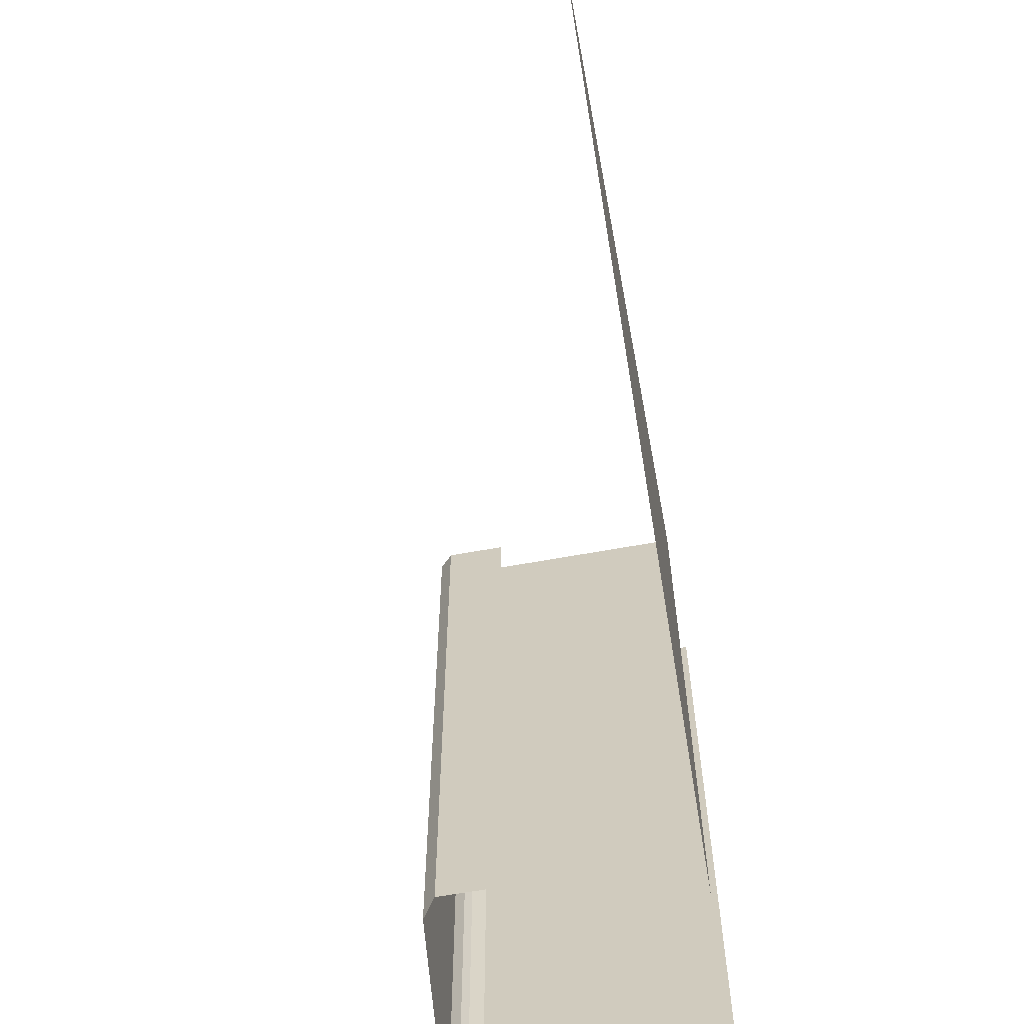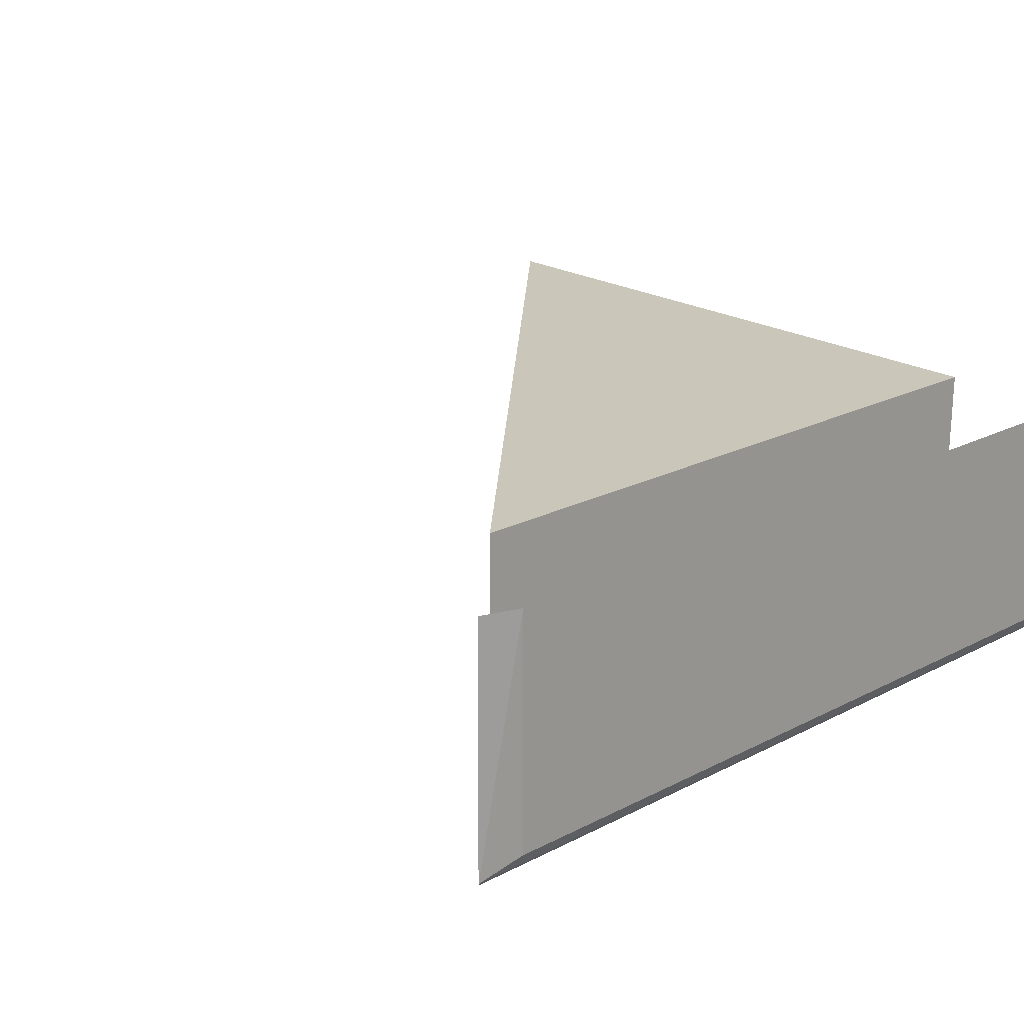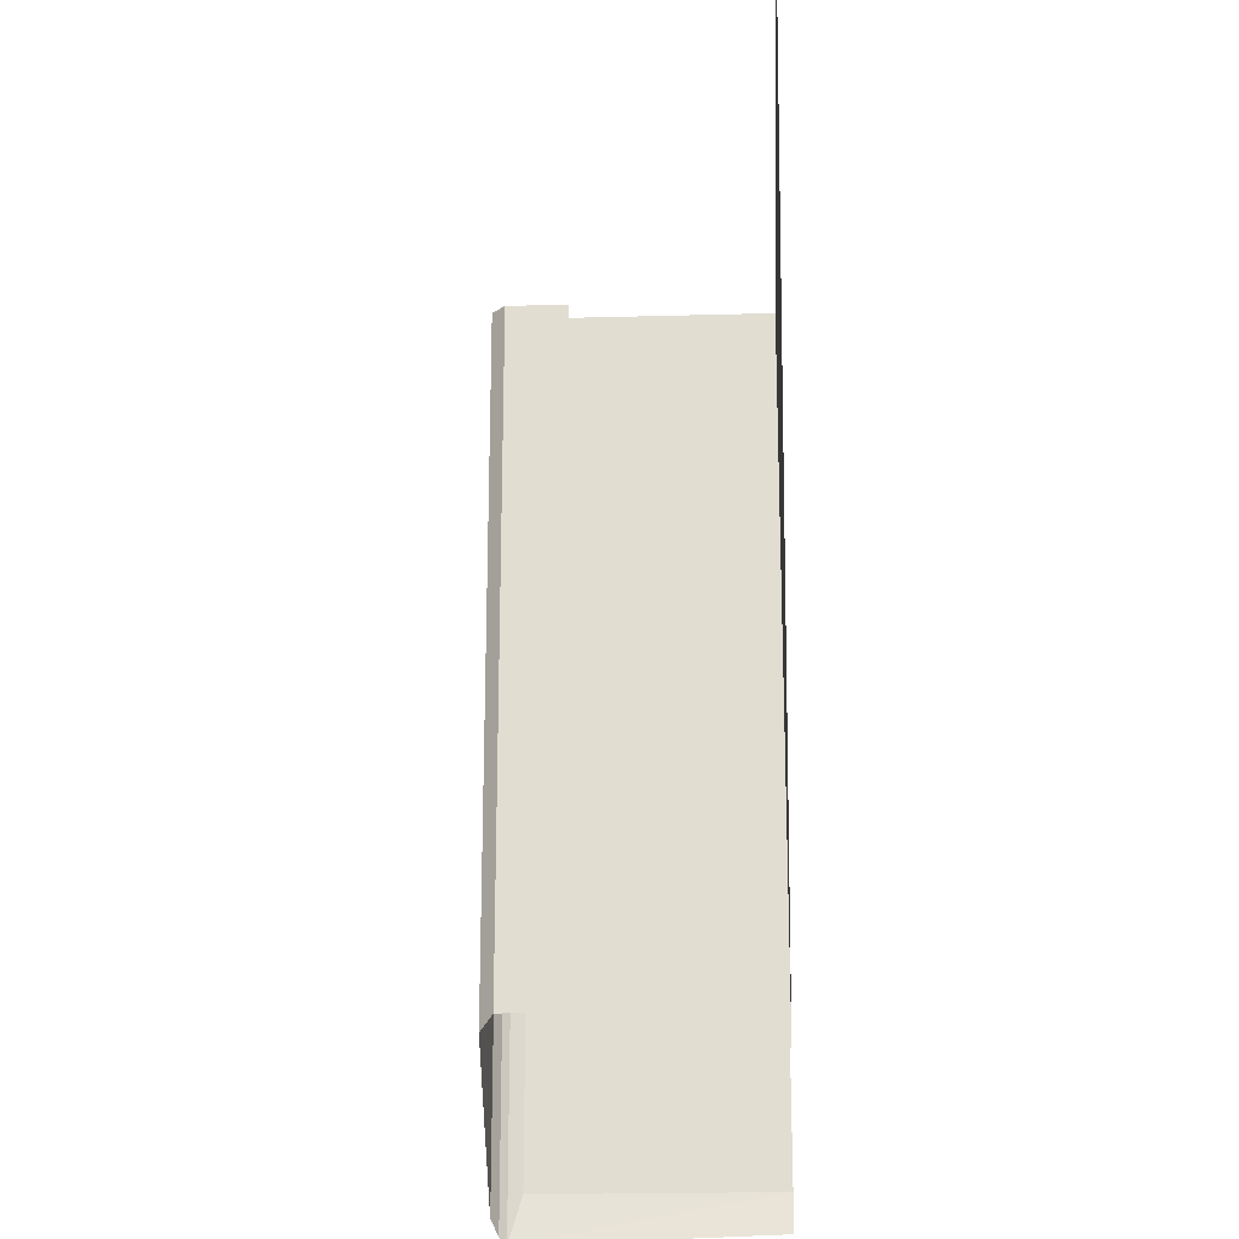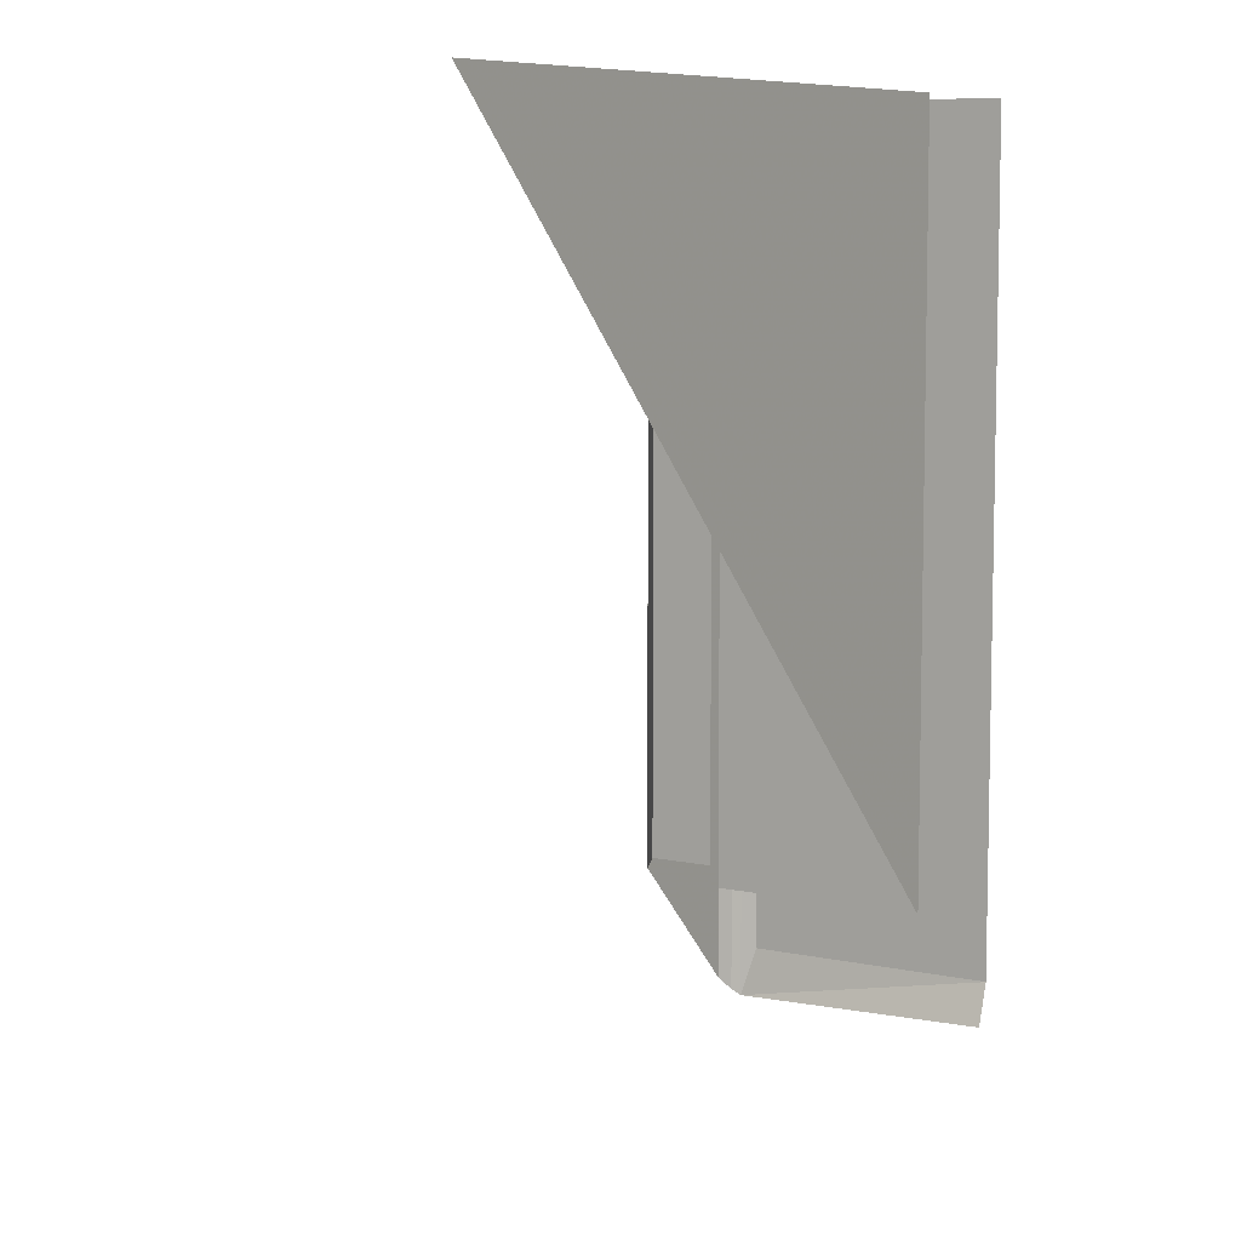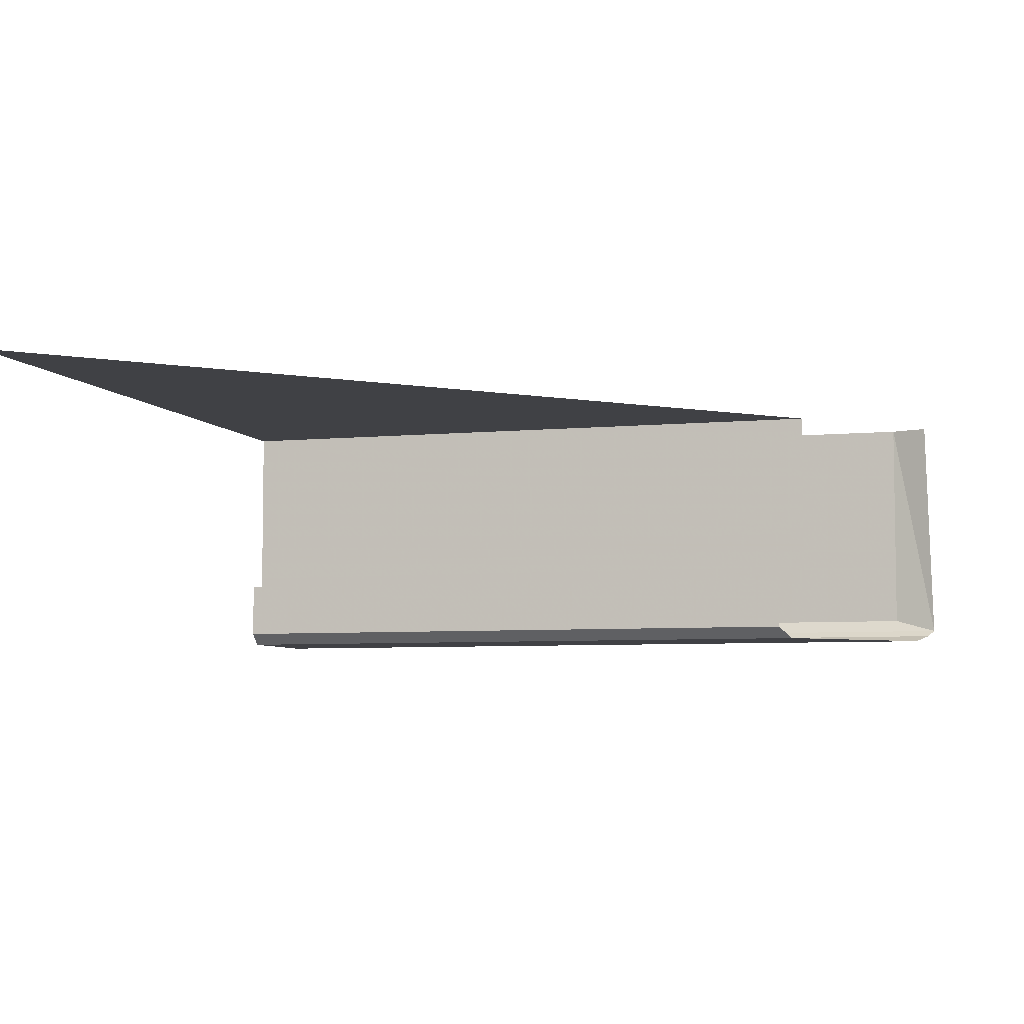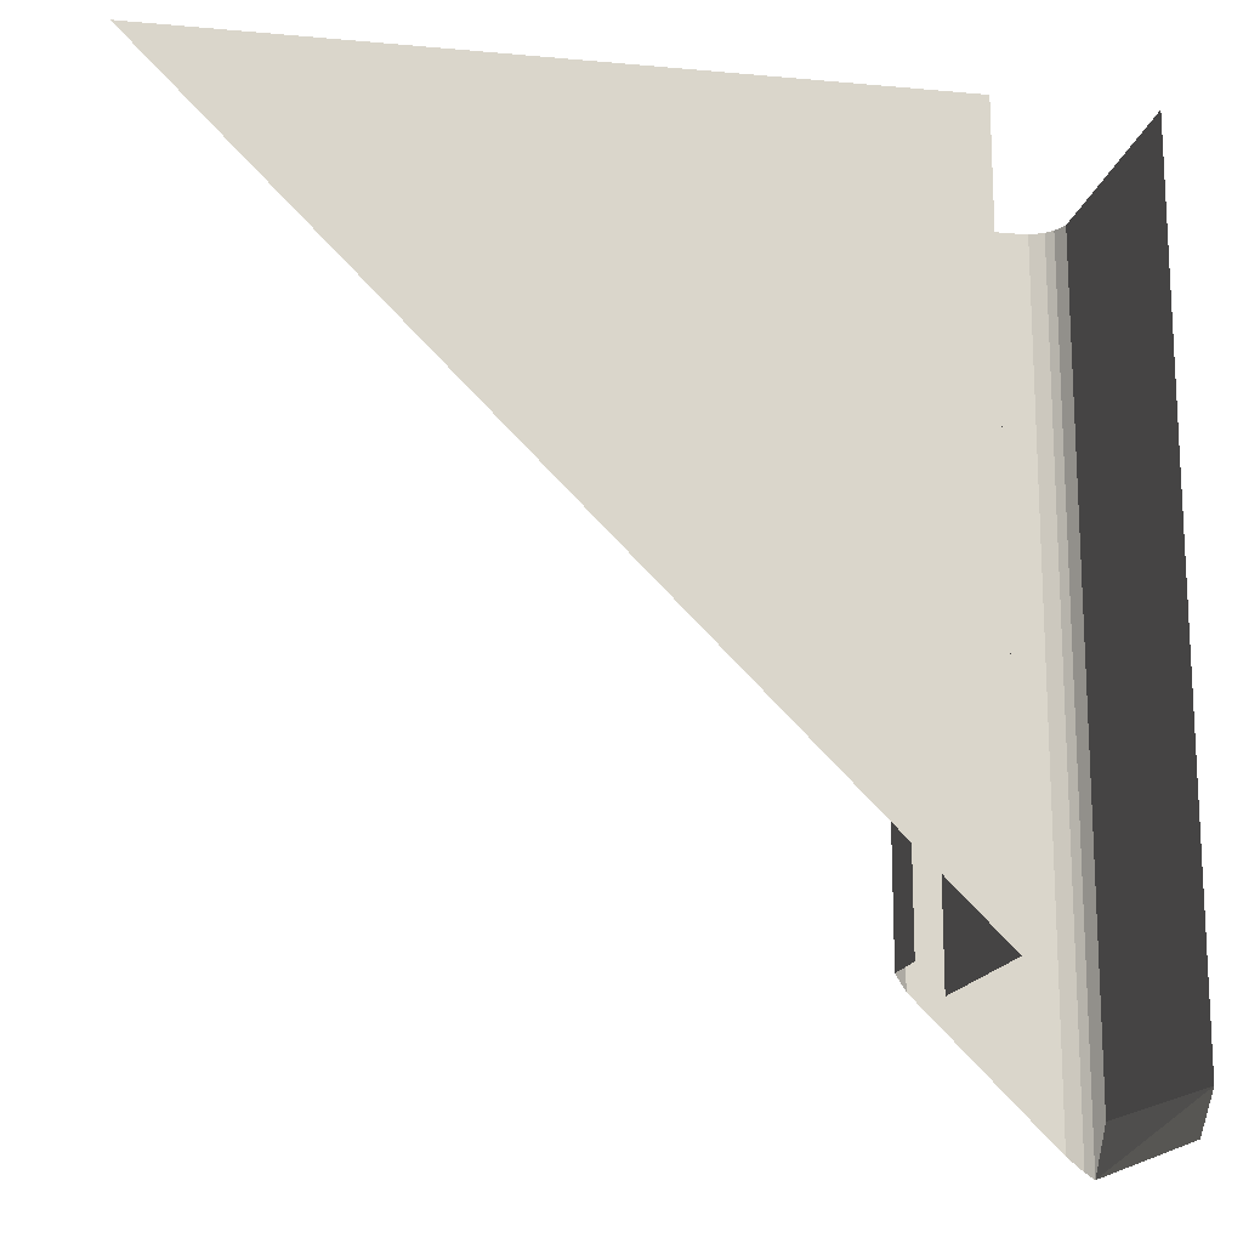
<metadata>
{"format":"obj","ext":"obj","renderer":"f3d","projection":"perspective","resolution":1024,"background":"white","views":[{"elev":-63.2,"azim":100.5,"up":"+Z"},{"elev":21.2,"azim":-132.4,"up":"+Y"},{"elev":-22.2,"azim":92.8,"up":"+Z"},{"elev":8.0,"azim":121.3,"up":"+Z"},{"elev":-5.9,"azim":106.7,"up":"+Y"},{"elev":-16.0,"azim":169.4,"up":"+Z"}]}
</metadata>
<code>
v -0.3281 0 -0.3281
v 0.5 0 0.5
v -0.3281 0 0.5
v -0.3281 -0.1641 -0.3281
v -0.3281 -0.1641 0.5
v -0.3281 -0.1875 -0.3281
v -0.3281 -0.1875 0.5
v -0.3281 -0.2109 -0.3281
v -0.3281 -0.2109 0.5
v -0.3281 -0.2344 -0.3281
v -0.3281 -0.2344 0.5
v -0.2969 -0.2969 -0.2969
v -0.2969 -0.2266 -0.2969
v -0.2969 -0.2266 0.5
v -0.2969 -0.2969 0.5
v -0.3125 -0.3125 0.5
v -0.3125 -0.3125 -0.3125
v -0.4688 -0.3125 -0.4688
v -0.4688 -0.3125 0.5
v -0.4844 -0.3047 0.5
v -0.4844 -0.3047 -0.4844
v -0.4922 -0.2969 0.5
v -0.4922 -0.2969 -0.4922
v -0.5 -0.2812 0.5
v -0.5 -0.2812 -0.4375
v -0.5 0 -0.4375
v -0.4844 0 -0.4844
v -0.5 0 0.5
f 1 2 3
f 1 3 4
f 4 3 5
f 12 13 14
f 12 14 15
f 12 15 16
f 12 16 17
f 17 16 18
f 18 16 19
f 18 19 20
f 18 20 21
f 21 20 22
f 21 22 23
f 23 22 24
f 23 24 25
f 23 25 26
f 23 26 27
f 16 18 18
f 24 28 26
f 24 26 25
f 4 5 6
f 6 5 7
f 6 7 8
f 8 7 9
f 8 9 10
f 10 9 11

</code>
